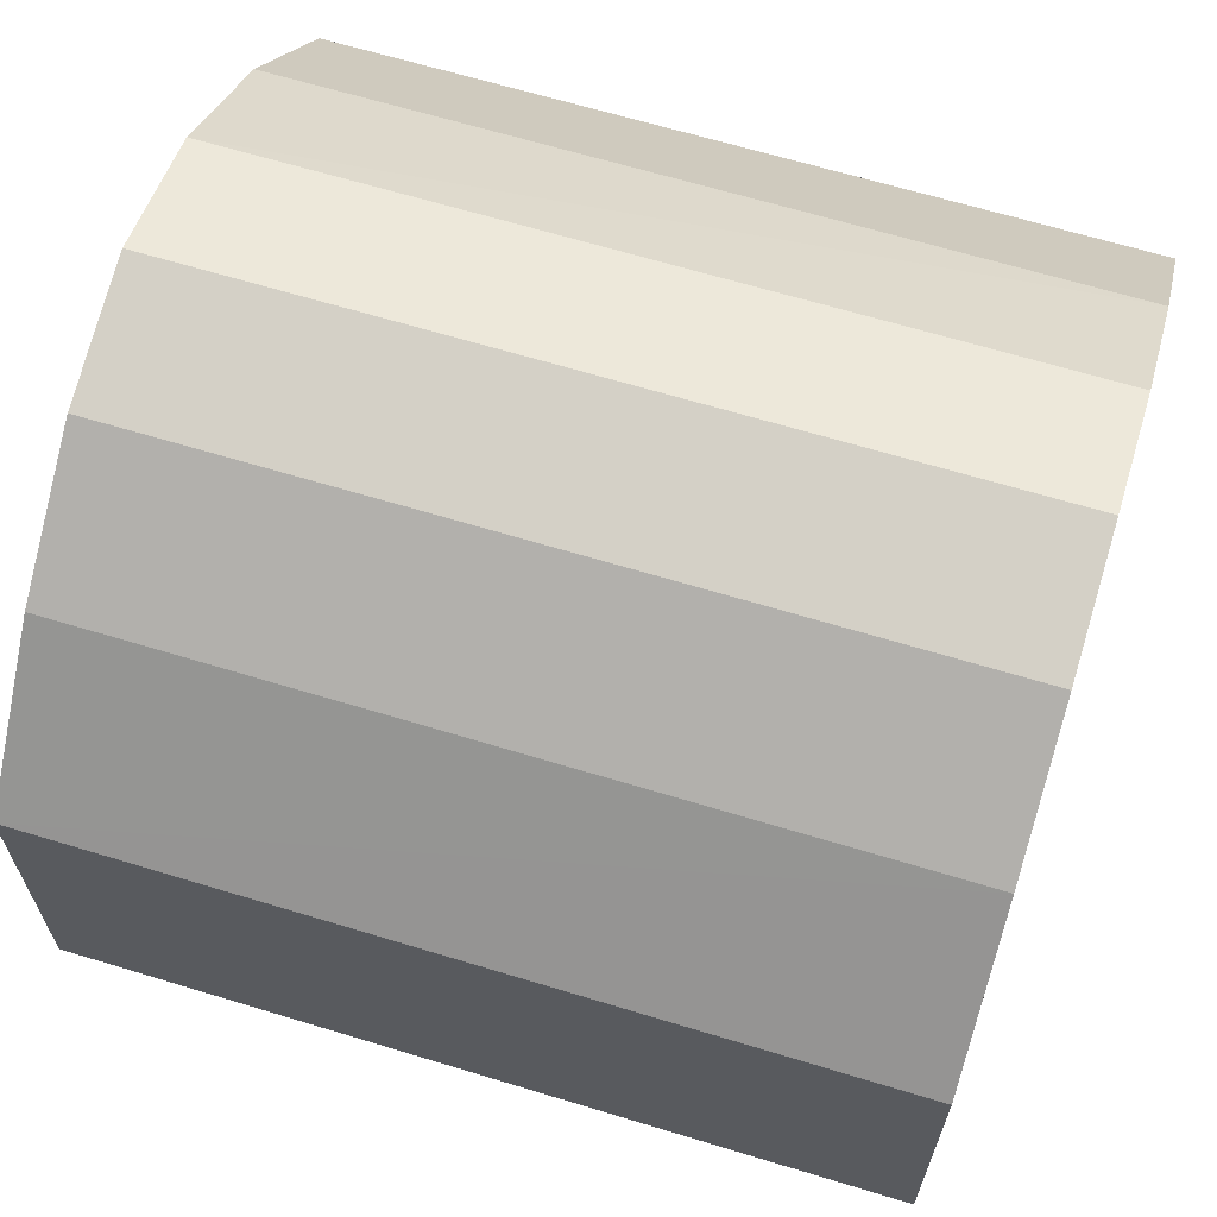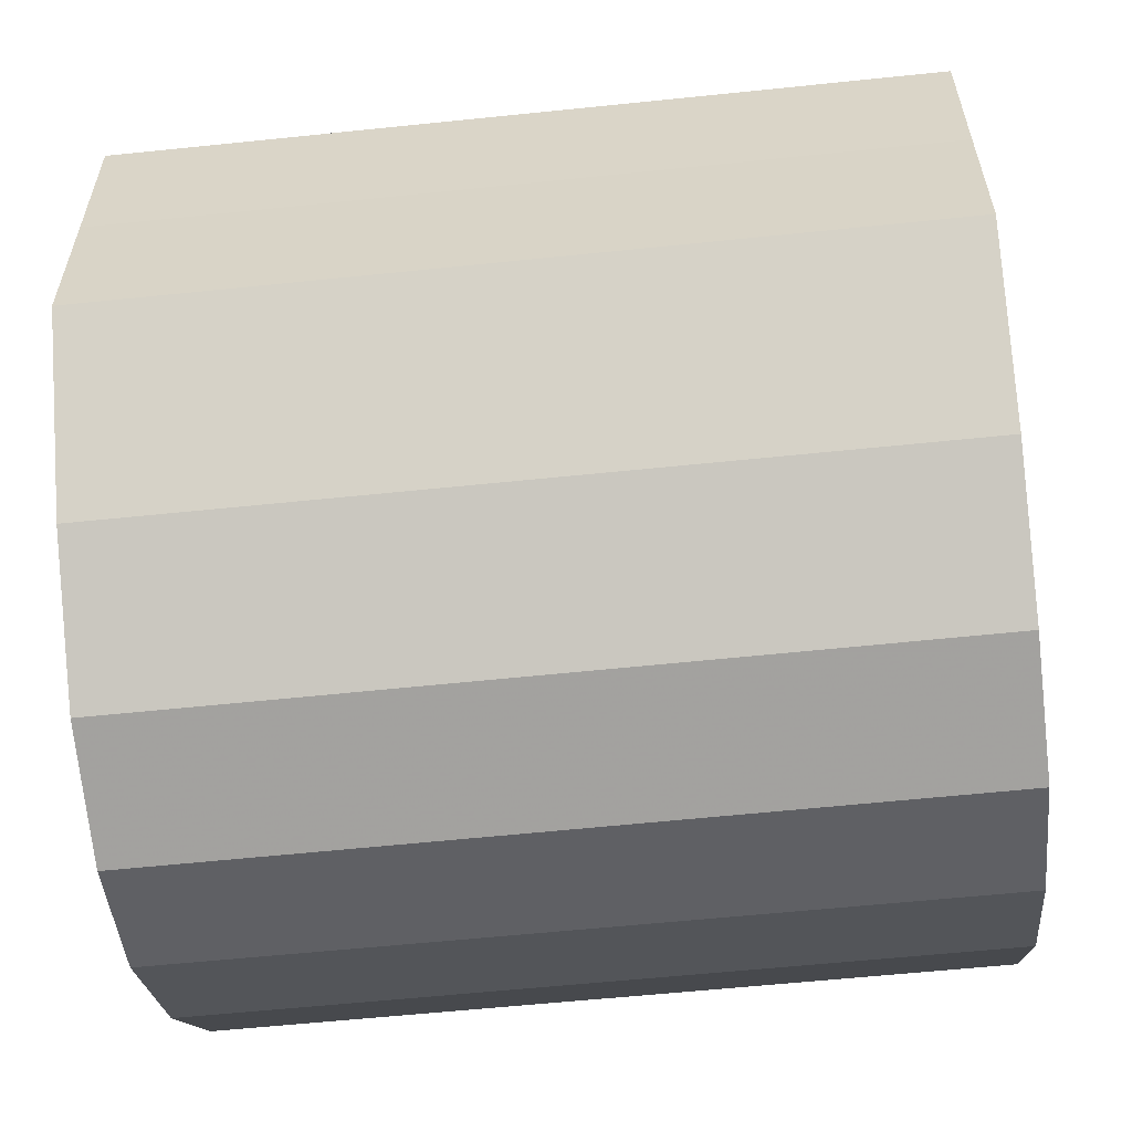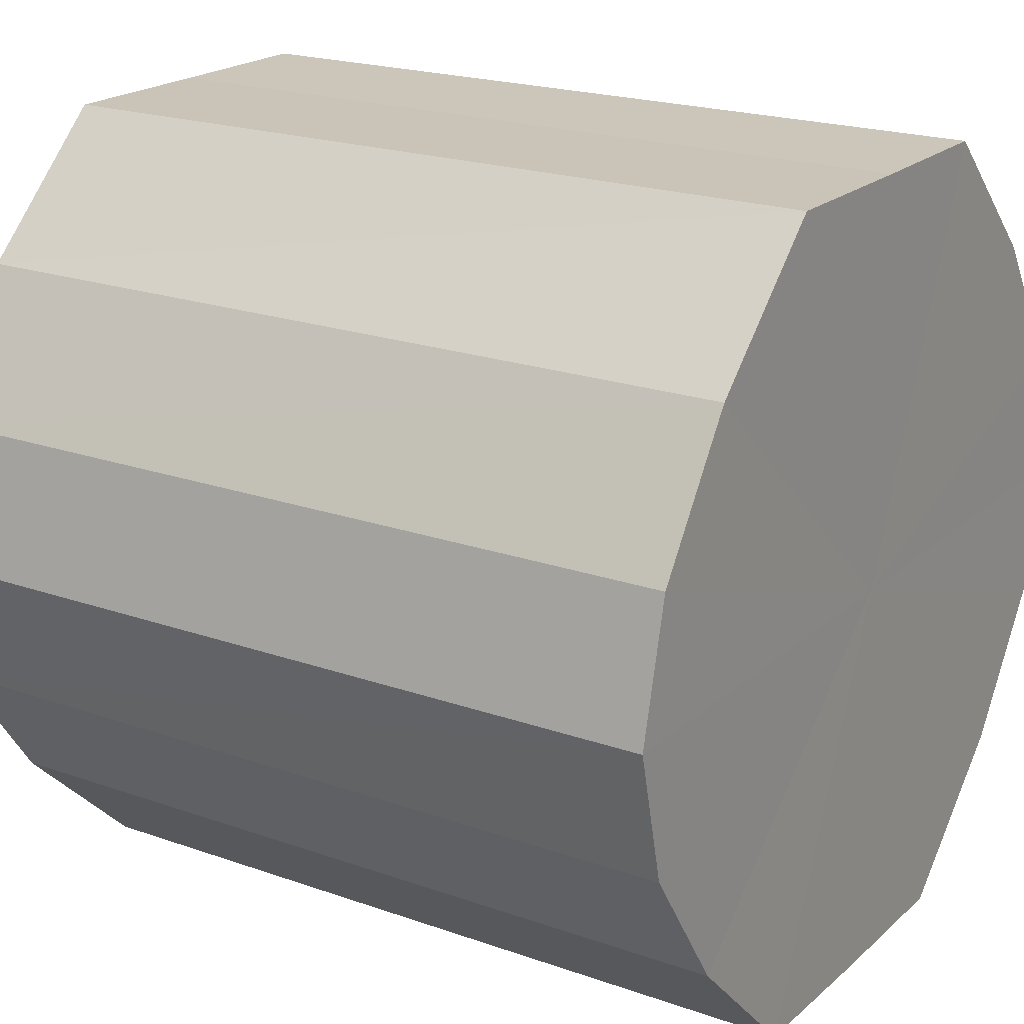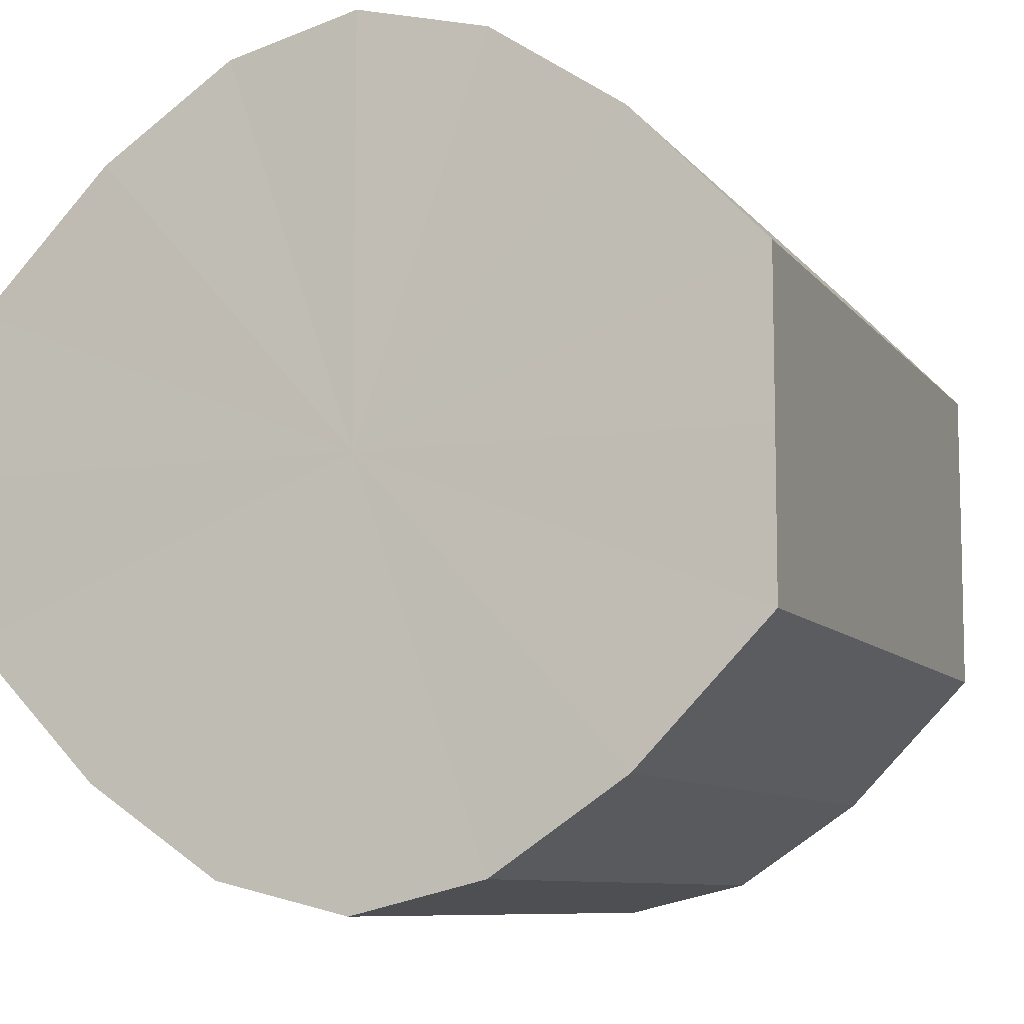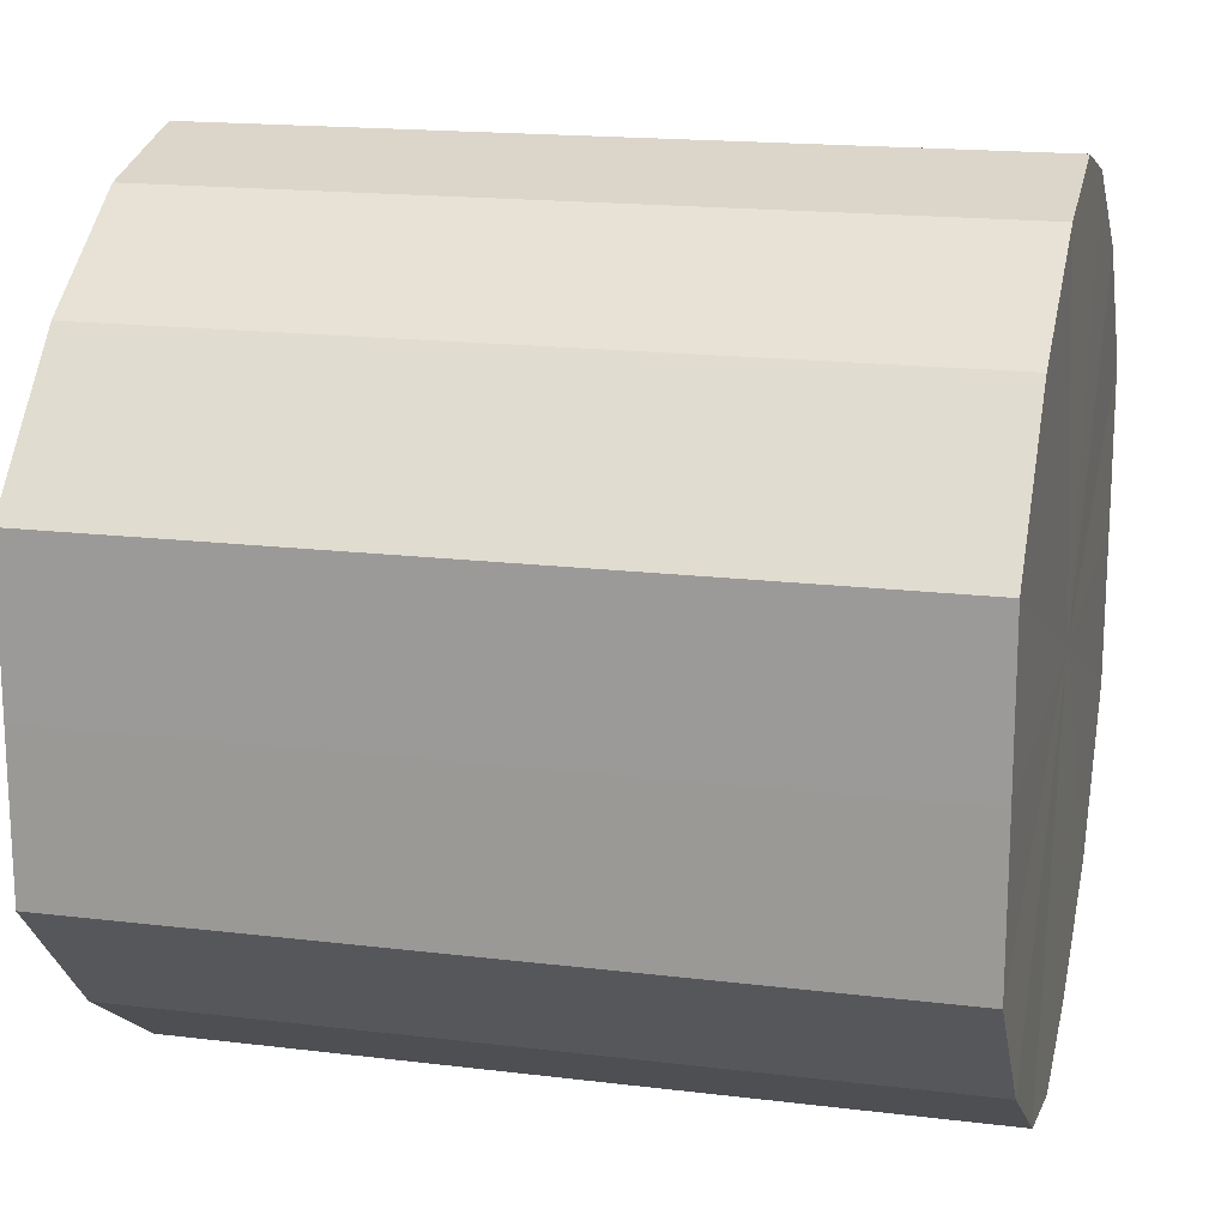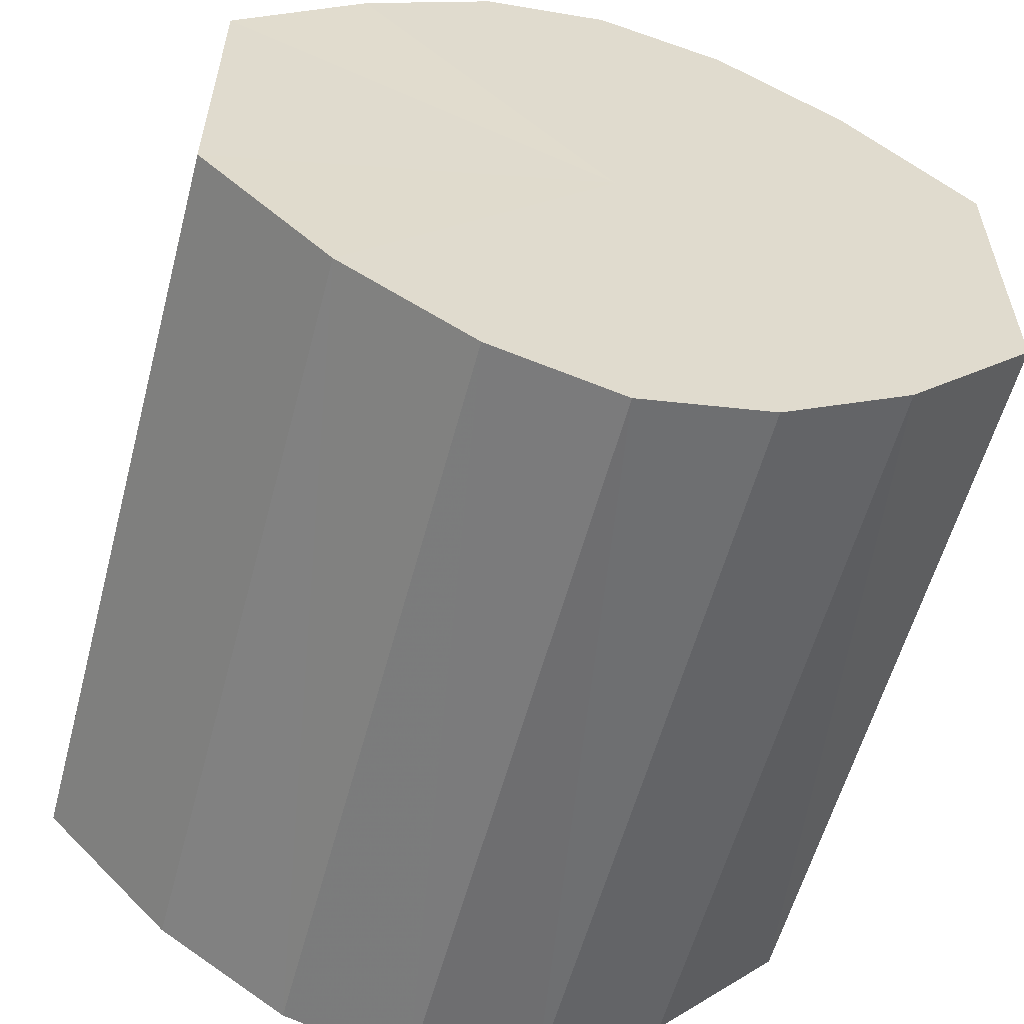
<metadata>
{"format":"obj","ext":"obj","renderer":"f3d","projection":"perspective","resolution":1024,"background":"white","views":[{"elev":65.4,"azim":17.0,"up":"+Z"},{"elev":-59.0,"azim":-173.9,"up":"+Z"},{"elev":20.4,"azim":-147.2,"up":"+Y"},{"elev":-8.7,"azim":-68.7,"up":"+Z"},{"elev":17.2,"azim":-166.2,"up":"+Z"},{"elev":-57.5,"azim":75.2,"up":"+Z"}]}
</metadata>
<code>
o 4888
v 2179 1864 12.61
v 2179 1864 12.6
v 2179 1864 12.61
v 2179 1864 12.6
v 2179 1864 12.6
v 2179 1864 12.6
v 2179 1864 12.6
v 2179 1864 12.59
v 2179 1864 12.6
v 2179 1864 12.6
v 2179 1864 12.6
v 2179 1864 12.57
v 2179 1864 12.59
v 2179 1864 12.59
v 2179 1864 12.59
v 2179 1864 12.56
v 2179 1864 12.57
v 2179 1864 12.57
v 2179 1864 12.57
v 2179 1864 12.55
v 2179 1864 12.56
v 2179 1864 12.56
v 2179 1864 12.56
v 2179 1864 12.54
v 2179 1864 12.55
v 2179 1864 12.55
v 2179 1864 12.55
v 2179 1864 12.54
v 2179 1864 12.54
v 2179 1864 12.54
v 2179 1864 12.54
v 2179 1864 12.54
v 2179 1864 12.61
v 2179 1864 12.6
v 2179 1864 12.6
v 2179 1864 12.6
v 2179 1864 12.6
v 2179 1864 12.6
v 2179 1864 12.61
v 2179 1864 12.6
v 2179 1864 12.6
v 2179 1864 12.59
v 2179 1864 12.59
v 2179 1864 12.59
v 2179 1864 12.6
v 2179 1864 12.57
v 2179 1864 12.59
v 2179 1864 12.57
v 2179 1864 12.57
v 2179 1864 12.56
v 2179 1864 12.57
v 2179 1864 12.55
v 2179 1864 12.56
v 2179 1864 12.56
v 2179 1864 12.56
v 2179 1864 12.54
v 2179 1864 12.55
v 2179 1864 12.54
v 2179 1864 12.54
v 2179 1864 12.55
v 2179 1864 12.55
v 2179 1864 12.54
v 2179 1864 12.54
v 2179 1864 12.54
v 2179 1864 12.57
v 2179 1864 12.6
v 2179 1864 12.61
v 2179 1864 12.6
v 2179 1864 12.6
v 2179 1864 12.59
v 2179 1864 12.6
v 2179 1864 12.57
v 2179 1864 12.59
v 2179 1864 12.56
v 2179 1864 12.57
v 2179 1864 12.55
v 2179 1864 12.56
v 2179 1864 12.54
v 2179 1864 12.55
v 2179 1864 12.54
v 2179 1864 12.54
v 2179 1864 12.57
v 2179 1864 12.61
v 2179 1864 12.6
v 2179 1864 12.6
v 2179 1864 12.6
v 2179 1864 12.6
v 2179 1864 12.59
v 2179 1864 12.59
v 2179 1864 12.57
v 2179 1864 12.57
v 2179 1864 12.56
v 2179 1864 12.56
v 2179 1864 12.55
v 2179 1864 12.55
v 2179 1864 12.54
v 2179 1864 12.54
v 2179 1864 12.54
f 1 2 3
f 2 4 5
f 6 1 7
f 4 8 9
f 10 6 11
f 8 12 13
f 14 10 15
f 12 16 17
f 18 14 19
f 16 20 21
f 22 18 23
f 20 24 25
f 26 22 27
f 24 28 29
f 30 26 31
f 28 30 32
f 33 34 35
f 35 36 37
f 38 39 33
f 40 41 38
f 37 42 43
f 44 45 40
f 46 47 44
f 43 48 49
f 50 51 46
f 52 53 50
f 49 54 55
f 56 57 52
f 58 59 56
f 55 60 61
f 62 63 58
f 61 64 62
f 65 66 67
f 65 68 66
f 65 67 69
f 65 70 68
f 65 69 71
f 65 72 70
f 65 71 73
f 65 74 72
f 65 73 75
f 65 76 74
f 65 75 77
f 65 78 76
f 65 77 79
f 65 80 78
f 65 79 81
f 65 81 80
f 82 83 84
f 82 85 83
f 82 84 86
f 82 87 85
f 82 86 88
f 82 89 87
f 82 88 90
f 82 91 89
f 82 90 92
f 82 93 91
f 82 92 94
f 82 95 93
f 82 94 96
f 82 97 95
f 82 96 98
f 82 98 97

</code>
